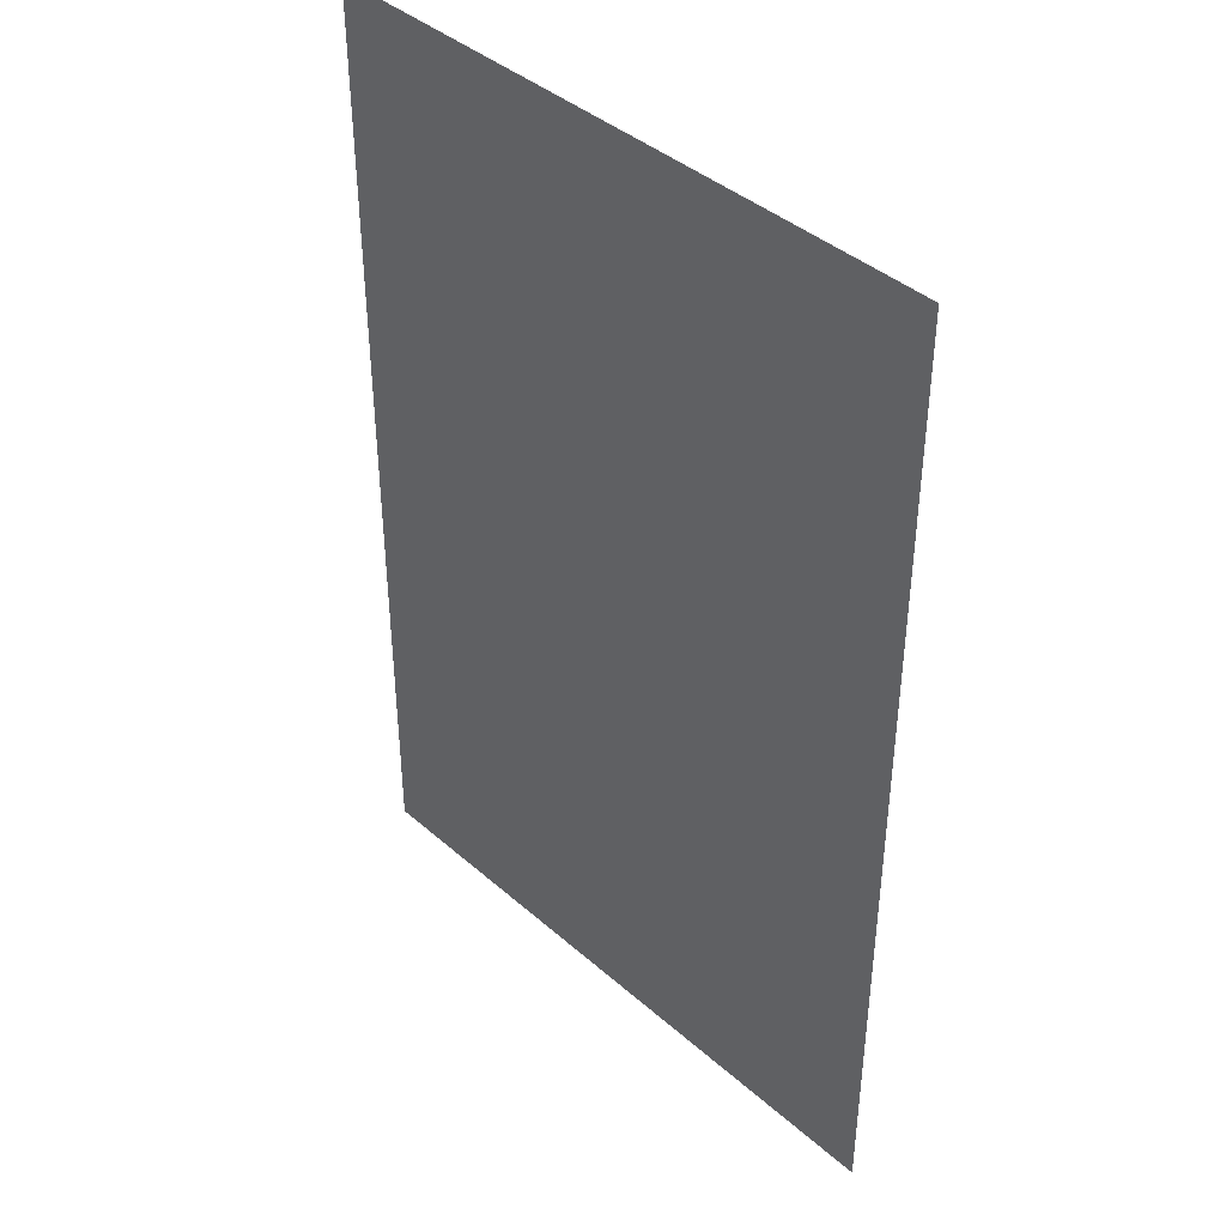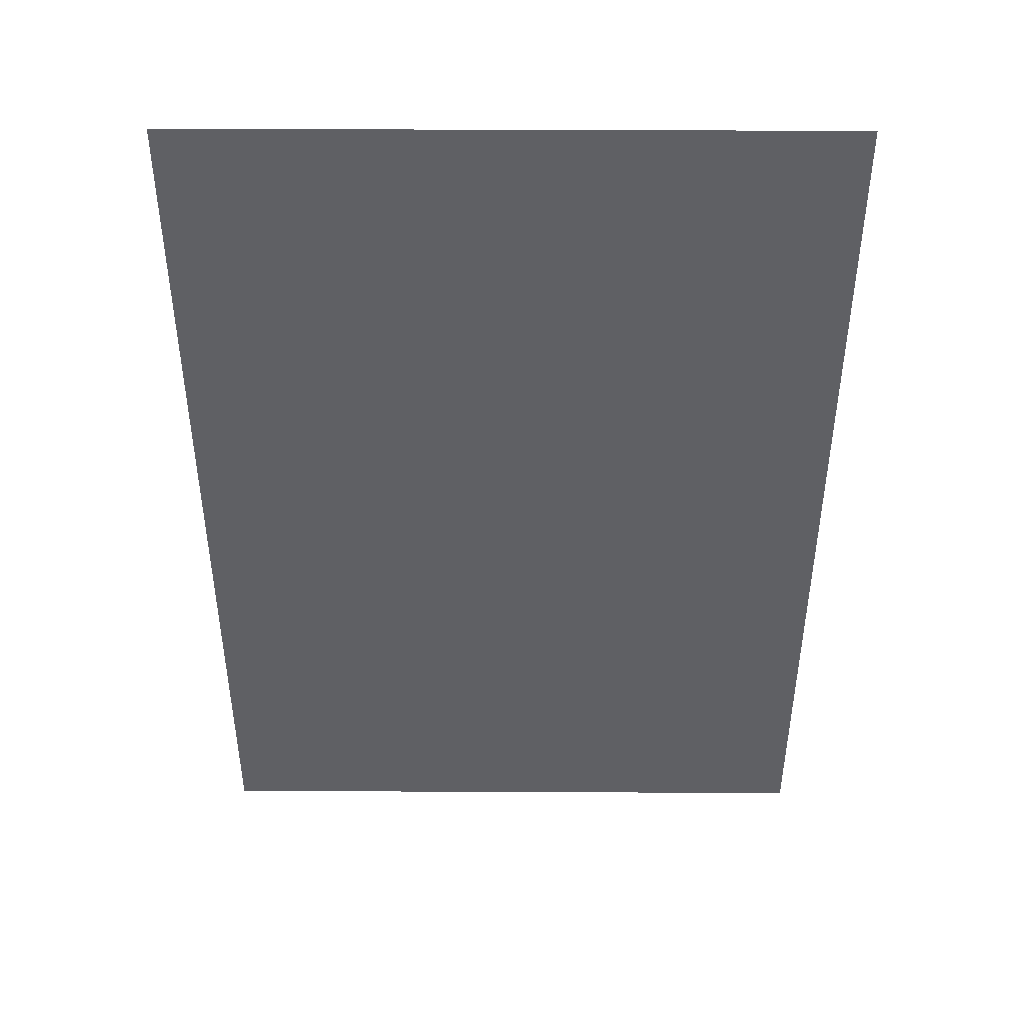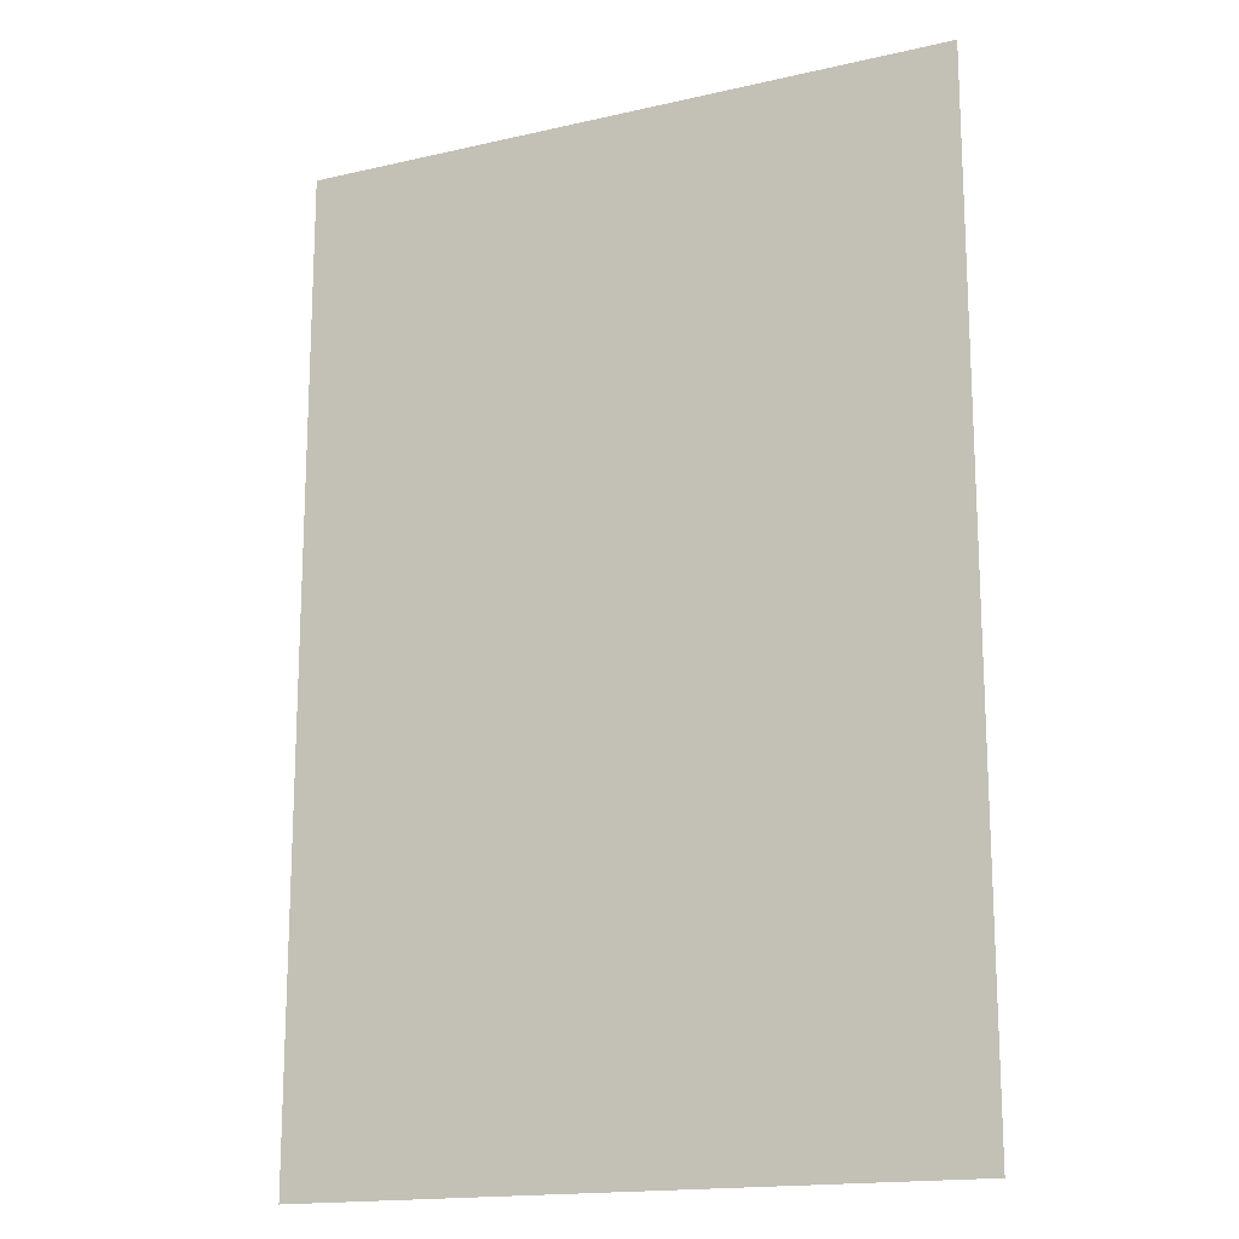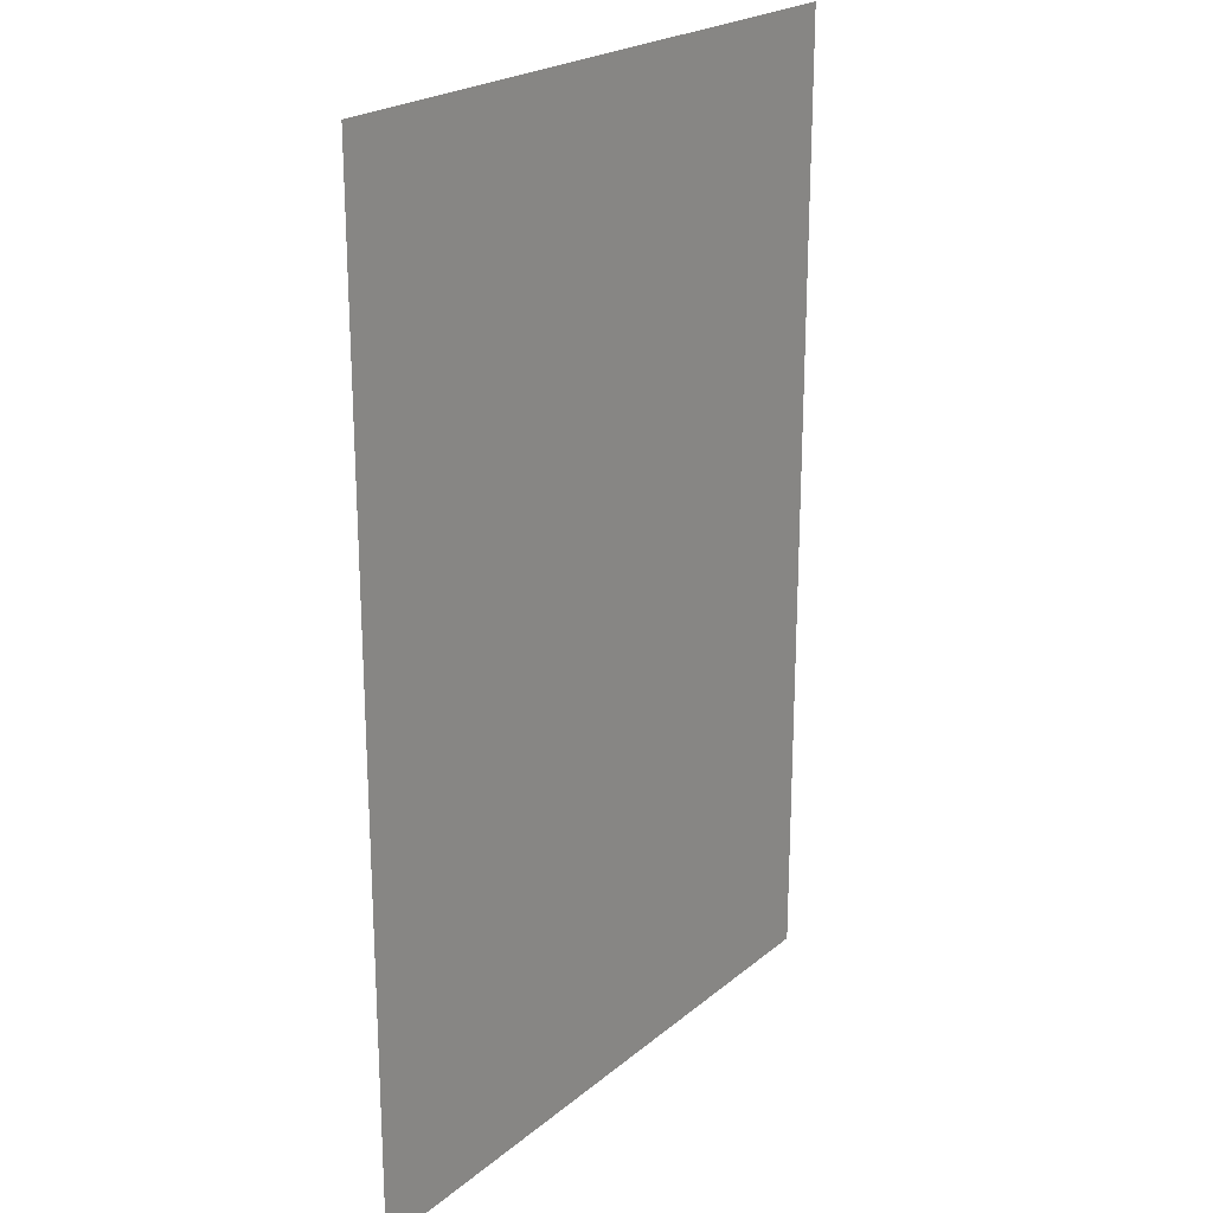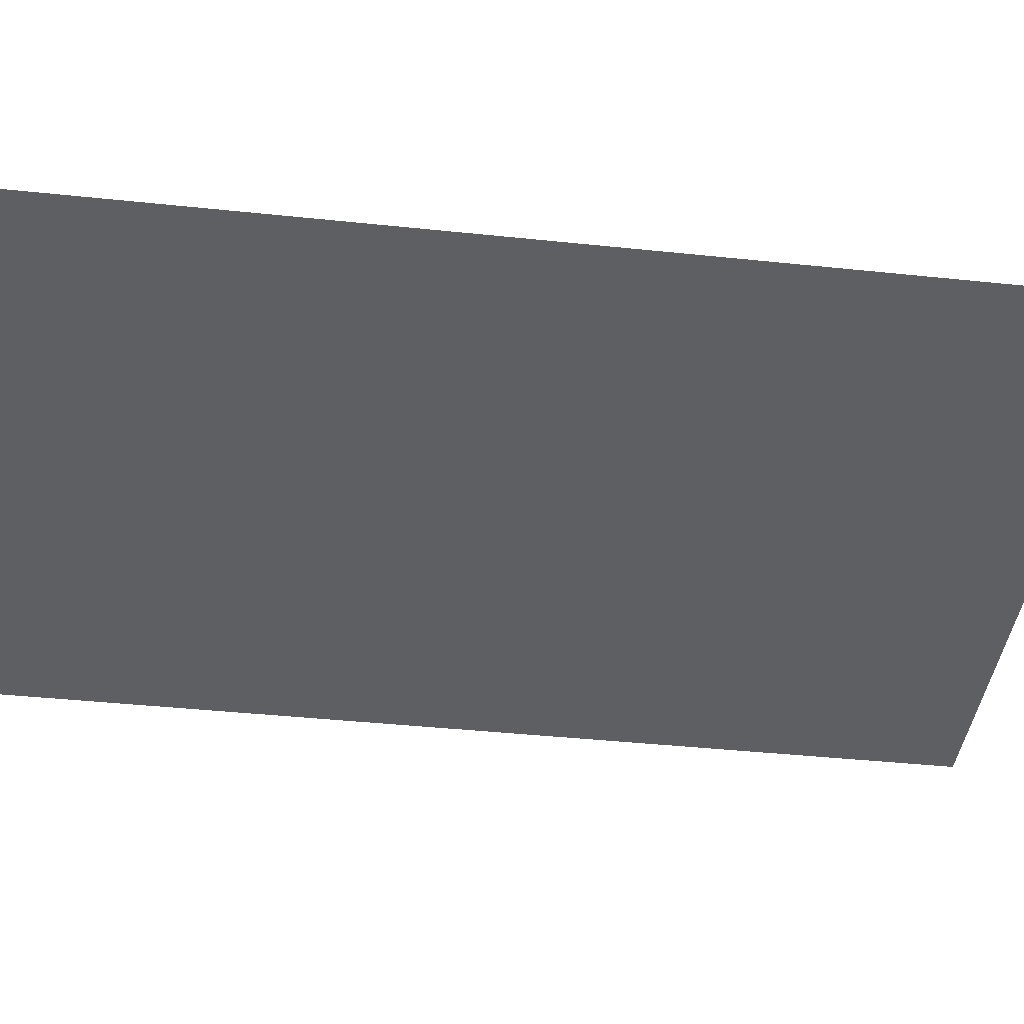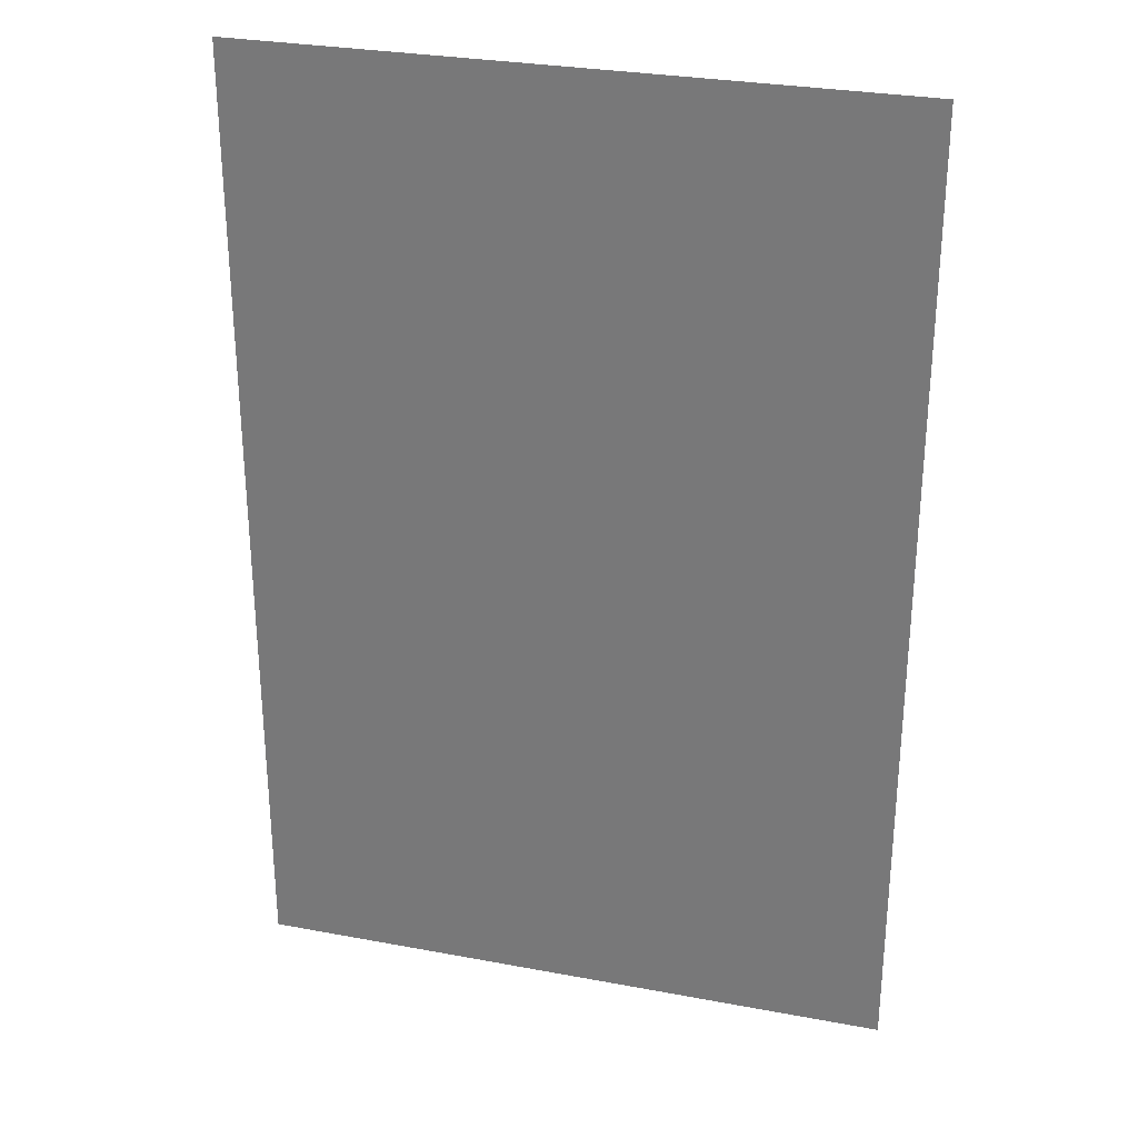
<metadata>
{"format":"obj","ext":"obj","renderer":"f3d","projection":"perspective","resolution":1024,"background":"white","views":[{"elev":41.1,"azim":46.6,"up":"+Y"},{"elev":45.8,"azim":-179.7,"up":"+Y"},{"elev":-16.8,"azim":24.9,"up":"+Y"},{"elev":22.4,"azim":125.9,"up":"+Y"},{"elev":-41.9,"azim":-97.2,"up":"+Z"},{"elev":29.3,"azim":-164.5,"up":"+Y"}]}
</metadata>
<code>
v -2480 -272 0
v -2496 -272 0
v -2496 -256 0
v -2480 -256 0
v -2496 -272 0
v -2512 -272 0
v -2512 -256 0
v -2496 -256 0
v -2480 -288 0
v -2496 -288 0
v -2496 -272 0
v -2480 -272 0
v -2496 -288 0
v -2512 -288 0
v -2512 -272 0
v -2496 -272 0
v -2480 -304 0
v -2496 -304 0
v -2496 -288 0
v -2480 -288 0
v -2496 -304 0
v -2512 -304 0
v -2512 -288 0
v -2496 -288 0
g map4_mesh_0011
f 1 2 3 4
f 5 6 7 8
f 9 10 11 12
f 13 14 15 16
f 17 18 19 20
f 21 22 23 24

</code>
